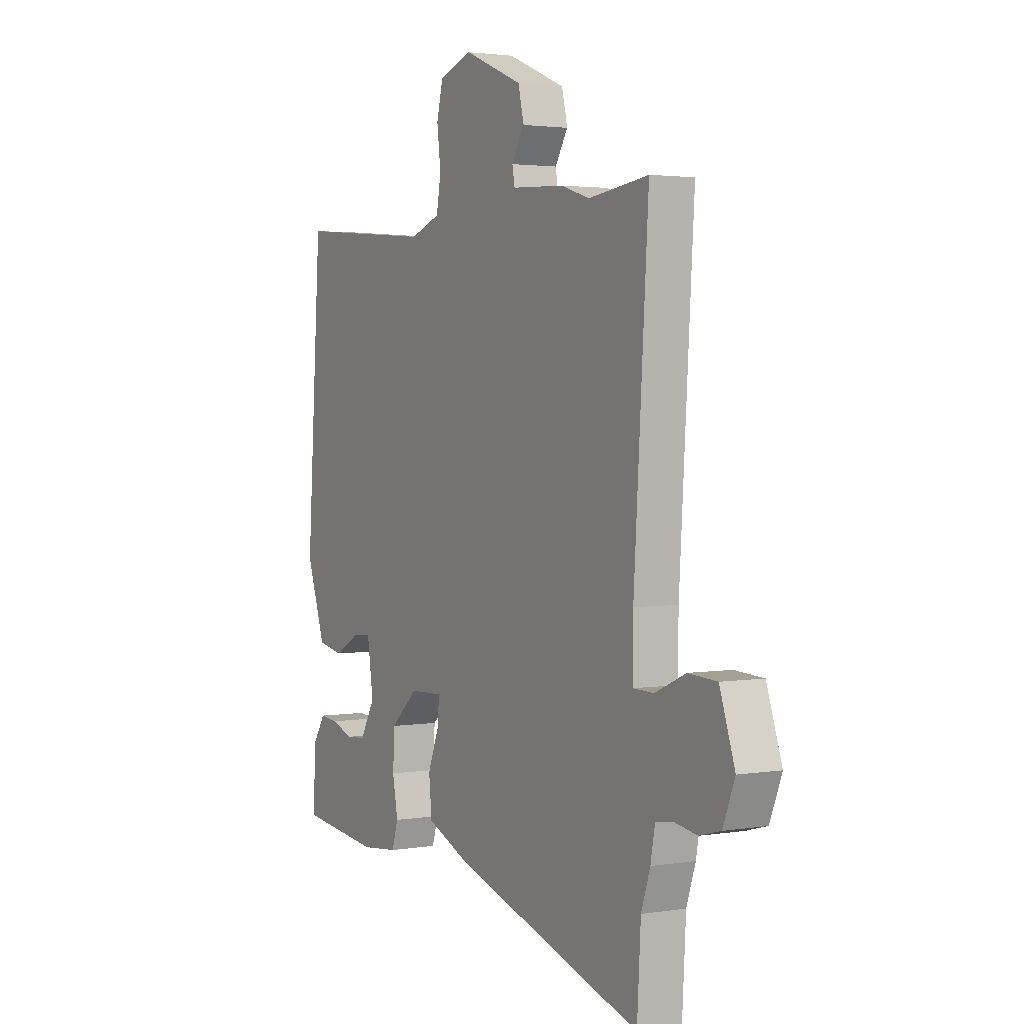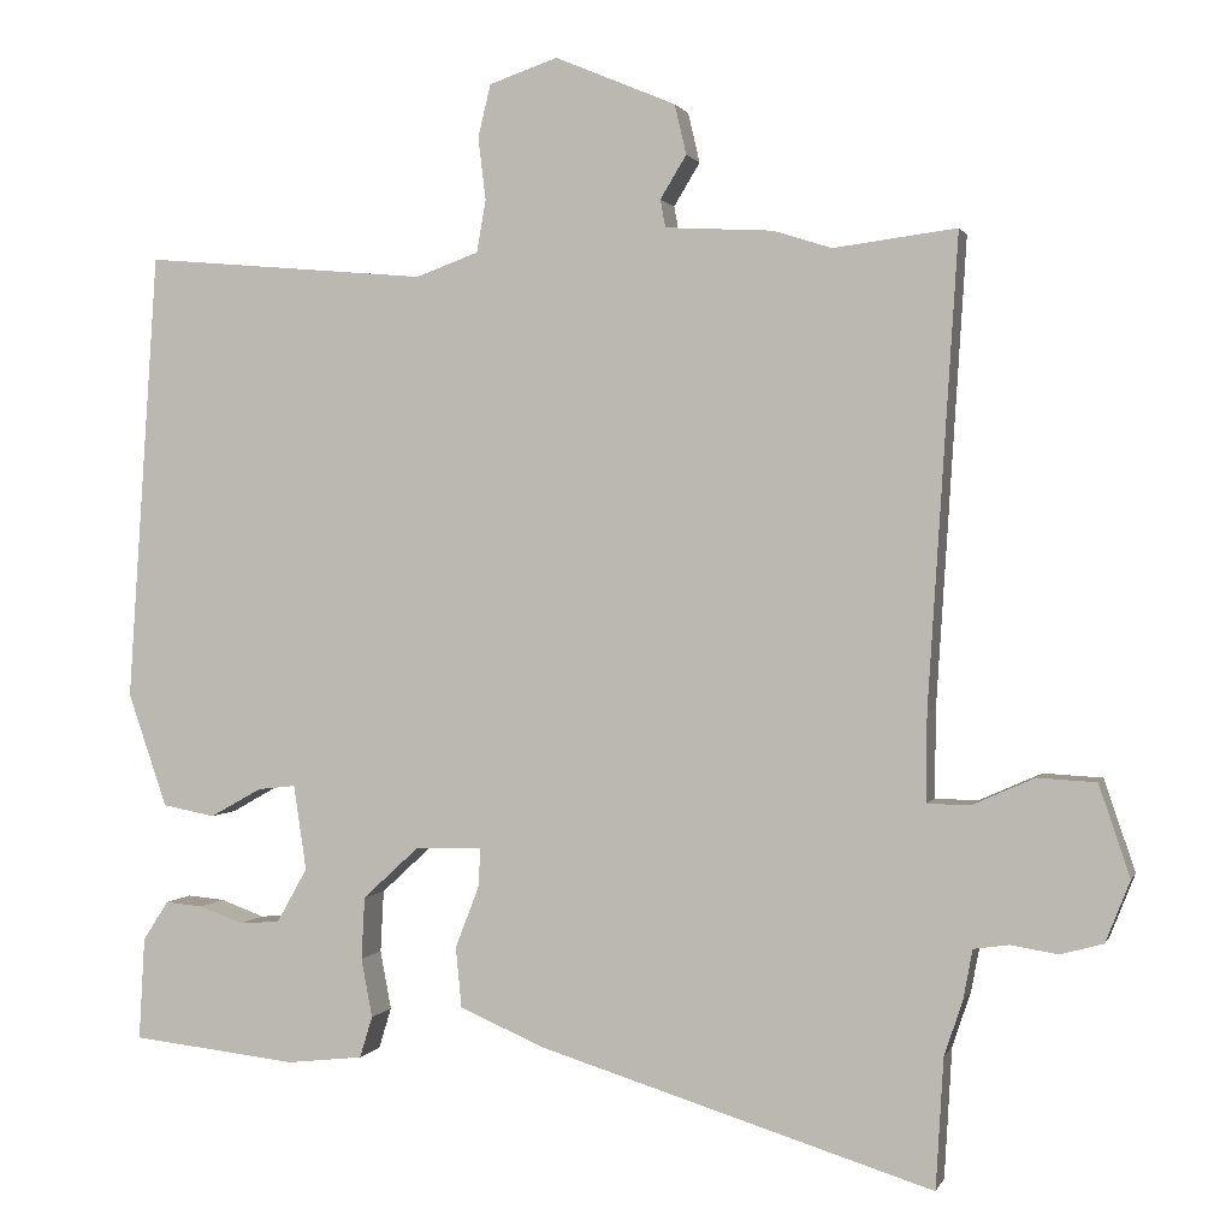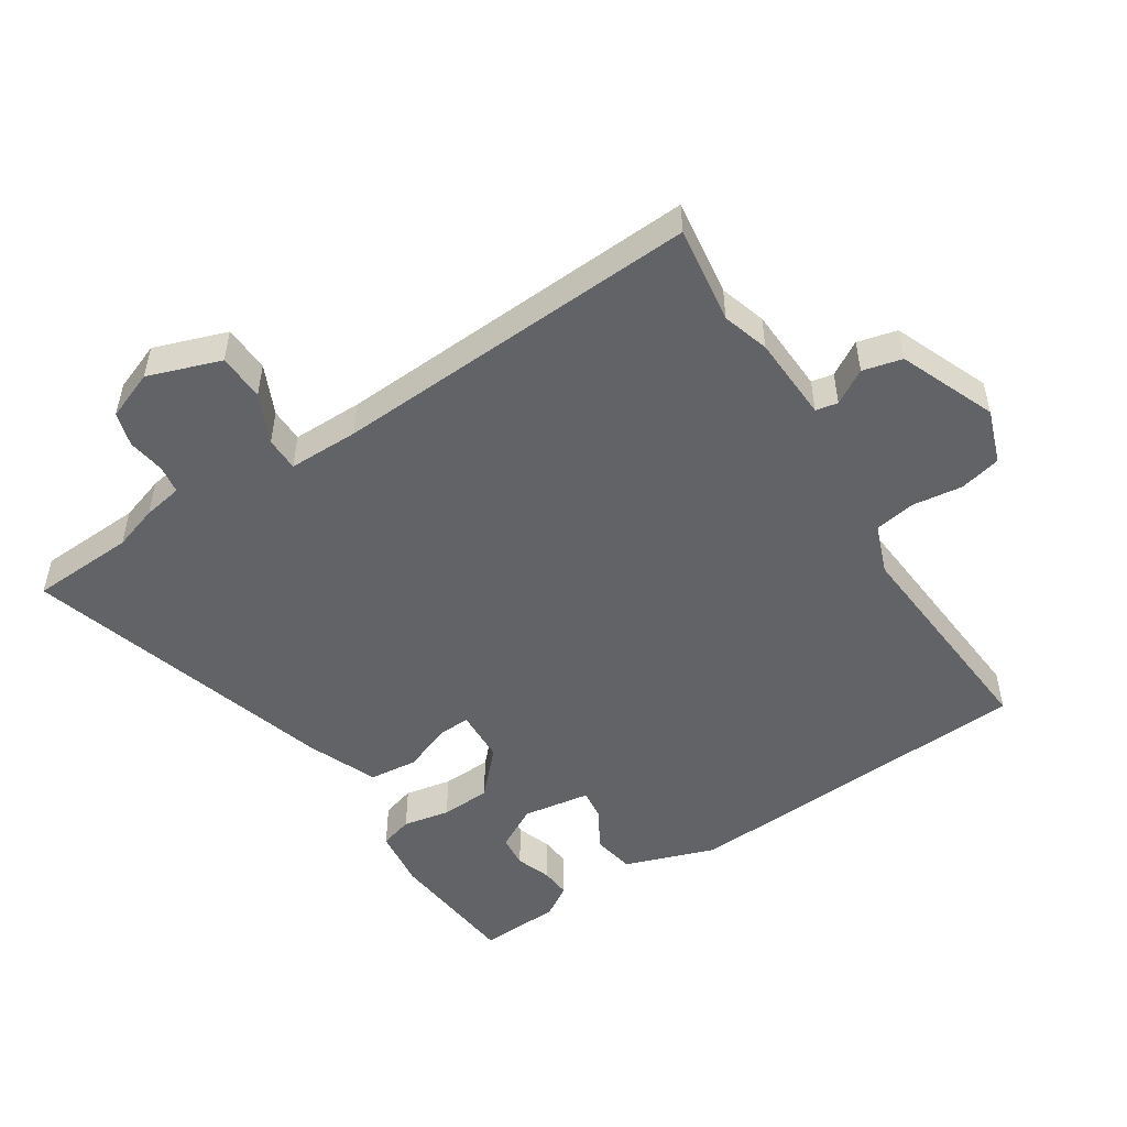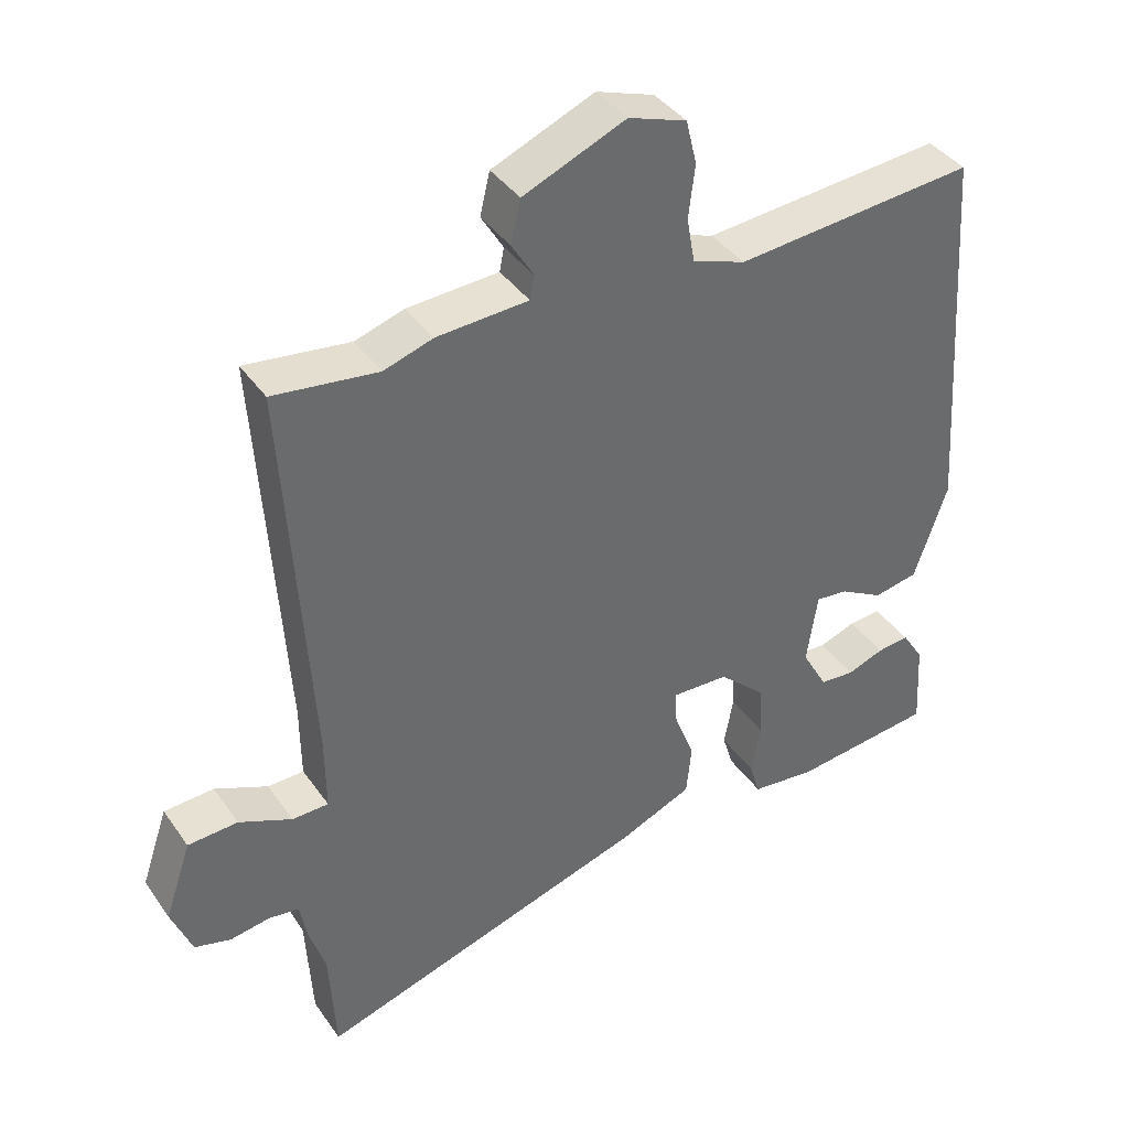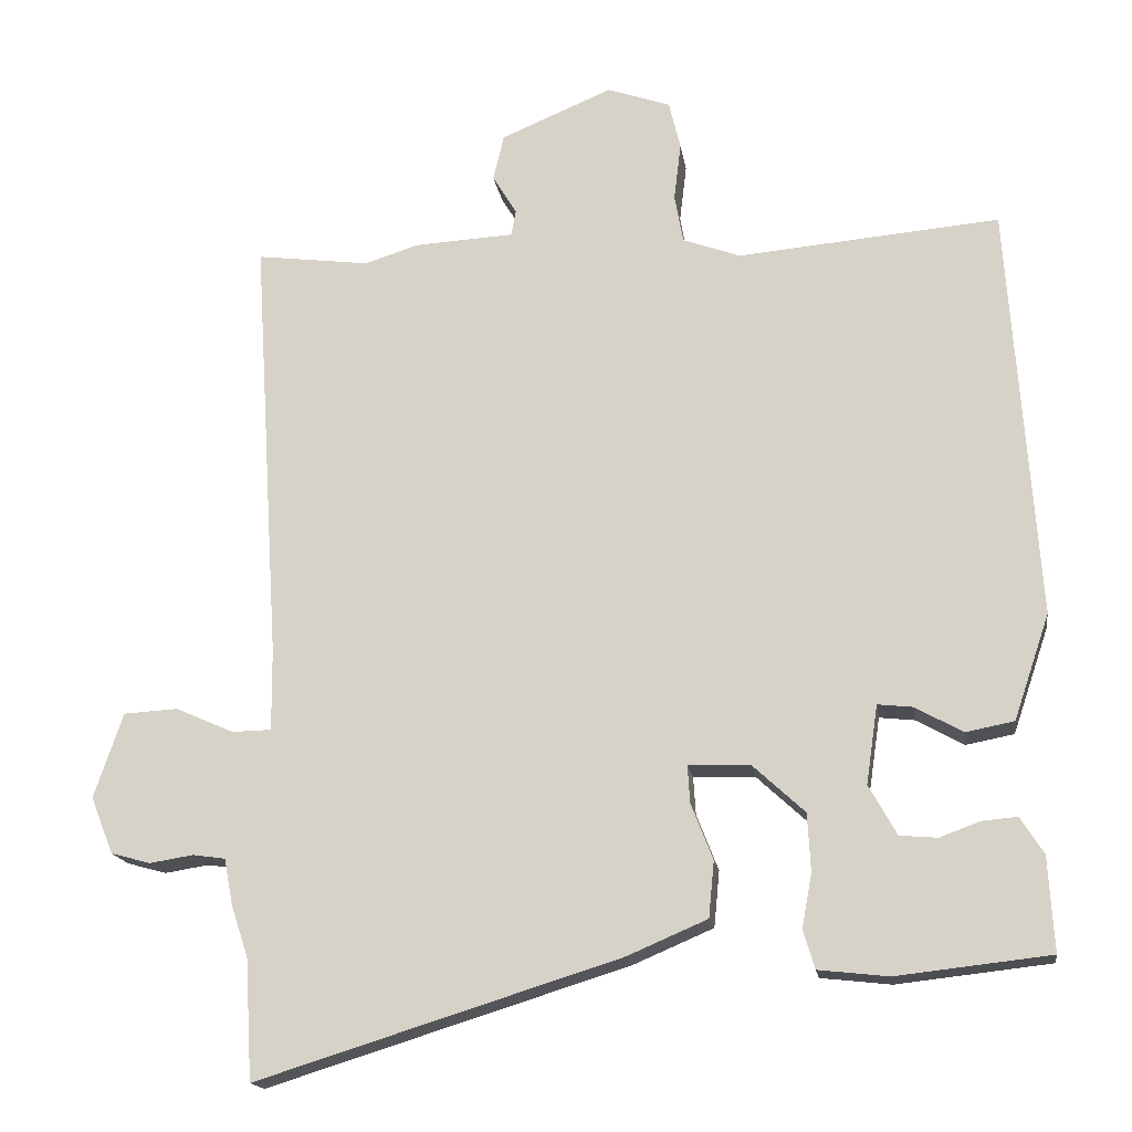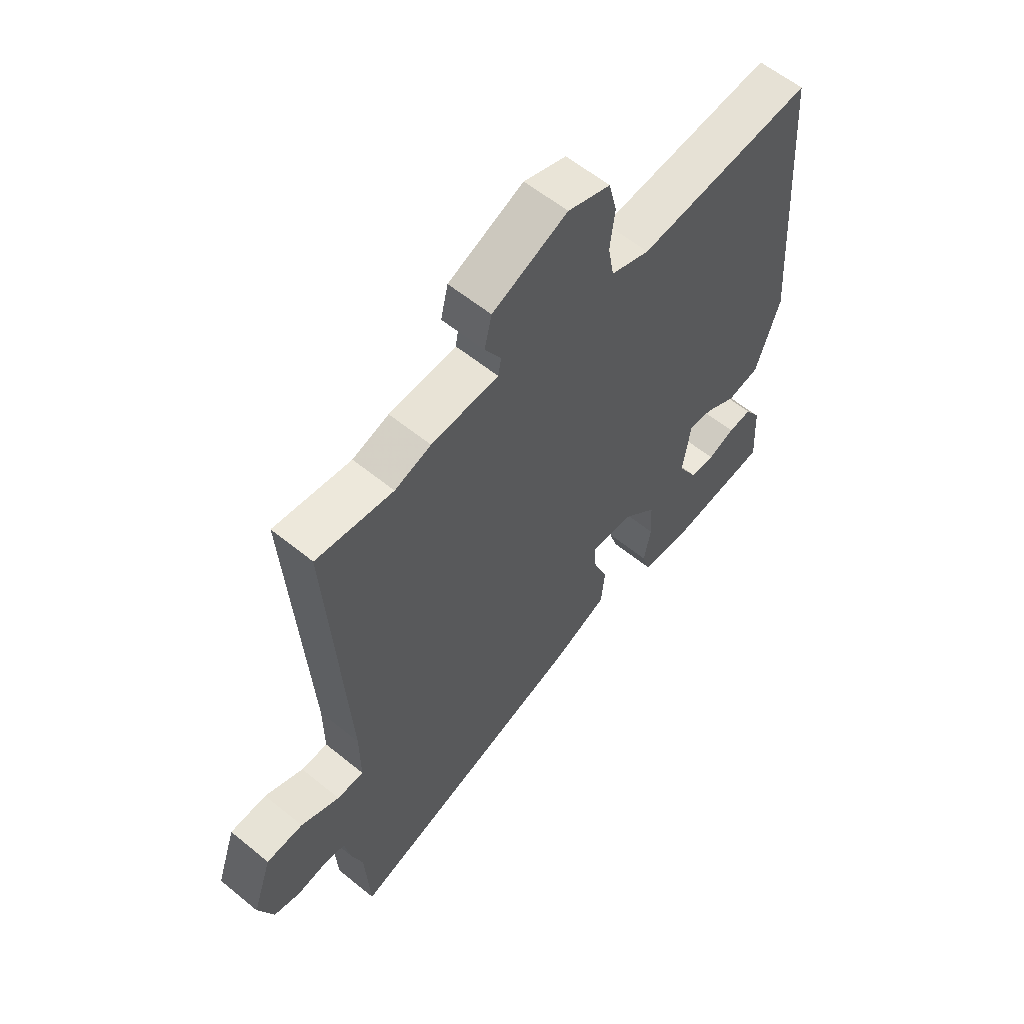
<metadata>
{"format":"obj","ext":"obj","renderer":"f3d","projection":"perspective","resolution":1024,"background":"white","views":[{"elev":2.6,"azim":-119.7,"up":"+Z"},{"elev":1.2,"azim":-165.5,"up":"+Z"},{"elev":-50.9,"azim":-57.7,"up":"+Y"},{"elev":39.5,"azim":-31.3,"up":"+Z"},{"elev":-16.9,"azim":8.5,"up":"+Z"},{"elev":58.9,"azim":-49.9,"up":"+Z"}]}
</metadata>
<code>
v 0.49 0.07 -0.463
v 0.293 0.07 -0.485
v 0.203 0.07 -0.475
v 0.188 0.07 -0.426
v 0.201 0.07 -0.356
v 0.197 0.07 -0.282
v 0.131 0.07 -0.221
v 0.051 0.07 -0.218
v 0.054 0.07 -0.266
v 0.082 0.07 -0.338
v 0.075 0.07 -0.41
v -0.028 0.07 -0.454
v -0.494 0.07 -0.599
v -0.503 0.07 -0.444
v -0.525 0.07 -0.378
v -0.536 0.07 -0.319
v -0.578 0.07 -0.313
v -0.634 0.07 -0.322
v -0.685 0.07 -0.308
v -0.714 0.07 -0.235
v -0.677 0.07 -0.126
v -0.607 0.07 -0.122
v -0.533 0.07 -0.155
v -0.482 0.07 -0.154
v -0.483 0.07 -0.049
v -0.518 0.07 0.502
v -0.372 0.07 0.483
v -0.303 0.07 0.505
v -0.175 0.07 0.512
v -0.169 0.07 0.545
v -0.2 0.07 0.596
v -0.186 0.07 0.655
v -0.043 0.07 0.715
v 0.038 0.07 0.687
v 0.053 0.07 0.625
v 0.044 0.07 0.551
v 0.055 0.07 0.489
v 0.129 0.07 0.462
v 0.465 0.07 0.491
v 0.501 0.07 -0.041
v 0.455 0.07 -0.176
v 0.393 0.07 -0.188
v 0.332 0.07 -0.154
v 0.287 0.07 -0.149
v 0.272 0.07 -0.25
v 0.308 0.07 -0.314
v 0.356 0.07 -0.318
v 0.408 0.07 -0.299
v 0.453 0.07 -0.295
v 0.483 0.07 -0.342
v 0.49 0 -0.463
v 0.293 0 -0.485
v 0.203 0 -0.475
v 0.188 0 -0.426
v 0.201 0 -0.356
v 0.197 0 -0.282
v 0.131 0 -0.221
v 0.051 0 -0.218
v 0.054 0 -0.266
v 0.082 0 -0.338
v 0.075 0 -0.41
v -0.028 0 -0.454
v -0.494 0 -0.599
v -0.503 0 -0.444
v -0.525 0 -0.378
v -0.536 0 -0.319
v -0.578 0 -0.313
v -0.634 0 -0.322
v -0.685 0 -0.308
v -0.714 0 -0.235
v -0.677 0 -0.126
v -0.607 0 -0.122
v -0.533 0 -0.155
v -0.482 0 -0.154
v -0.483 0 -0.049
v -0.518 0 0.502
v -0.372 0 0.483
v -0.303 0 0.505
v -0.175 0 0.512
v -0.169 0 0.545
v -0.2 0 0.596
v -0.186 0 0.655
v -0.043 0 0.715
v 0.038 0 0.687
v 0.053 0 0.625
v 0.044 0 0.551
v 0.055 0 0.489
v 0.129 0 0.462
v 0.465 0 0.491
v 0.501 0 -0.041
v 0.455 0 -0.176
v 0.393 0 -0.188
v 0.332 0 -0.154
v 0.287 0 -0.149
v 0.272 0 -0.25
v 0.308 0 -0.314
v 0.356 0 -0.318
v 0.408 0 -0.299
v 0.453 0 -0.295
v 0.483 0 -0.342
f 47 48 49 50
f 46 47 50 1
f 40 41 42 43
f 38 39 40 43
f 37 38 43 44
f 33 34 35 36
f 33 36 37
f 30 31 32 33
f 29 30 33 37
f 27 28 29 37
f 25 26 27
f 24 25 27 37
f 20 21 22 23
f 20 23 24
f 17 18 19 20
f 16 17 20 24
f 14 15 16 24
f 9 10 11 12
f 8 9 12 13
f 2 3 4 5
f 46 1 2 5
f 45 46 5 6
f 8 13 14 24
f 7 8 24 37
f 37 44 45
f 6 7 37 45
f 100 99 98 97
f 51 100 97 96
f 93 92 91 90
f 93 90 89 88
f 94 93 88 87
f 86 85 84 83
f 87 86 83
f 83 82 81 80
f 87 83 80 79
f 87 79 78 77
f 77 76 75
f 87 77 75 74
f 73 72 71 70
f 74 73 70
f 70 69 68 67
f 74 70 67 66
f 74 66 65 64
f 62 61 60 59
f 63 62 59 58
f 55 54 53 52
f 55 52 51 96
f 56 55 96 95
f 74 64 63 58
f 87 74 58 57
f 95 94 87
f 95 87 57 56
f 1 51 52 2
f 2 52 53 3
f 3 53 54 4
f 4 54 55 5
f 5 55 56 6
f 6 56 57 7
f 7 57 58 8
f 8 58 59 9
f 9 59 60 10
f 10 60 61 11
f 11 61 62 12
f 12 62 63 13
f 13 63 64 14
f 14 64 65 15
f 15 65 66 16
f 16 66 67 17
f 17 67 68 18
f 18 68 69 19
f 19 69 70 20
f 20 70 71 21
f 21 71 72 22
f 22 72 73 23
f 23 73 74 24
f 24 74 75 25
f 25 75 76 26
f 26 76 77 27
f 27 77 78 28
f 28 78 79 29
f 29 79 80 30
f 30 80 81 31
f 31 81 82 32
f 32 82 83 33
f 33 83 84 34
f 34 84 85 35
f 35 85 86 36
f 36 86 87 37
f 37 87 88 38
f 38 88 89 39
f 39 89 90 40
f 40 90 91 41
f 41 91 92 42
f 42 92 93 43
f 43 93 94 44
f 44 94 95 45
f 45 95 96 46
f 46 96 97 47
f 47 97 98 48
f 48 98 99 49
f 49 99 100 50
f 50 100 51 1

</code>
